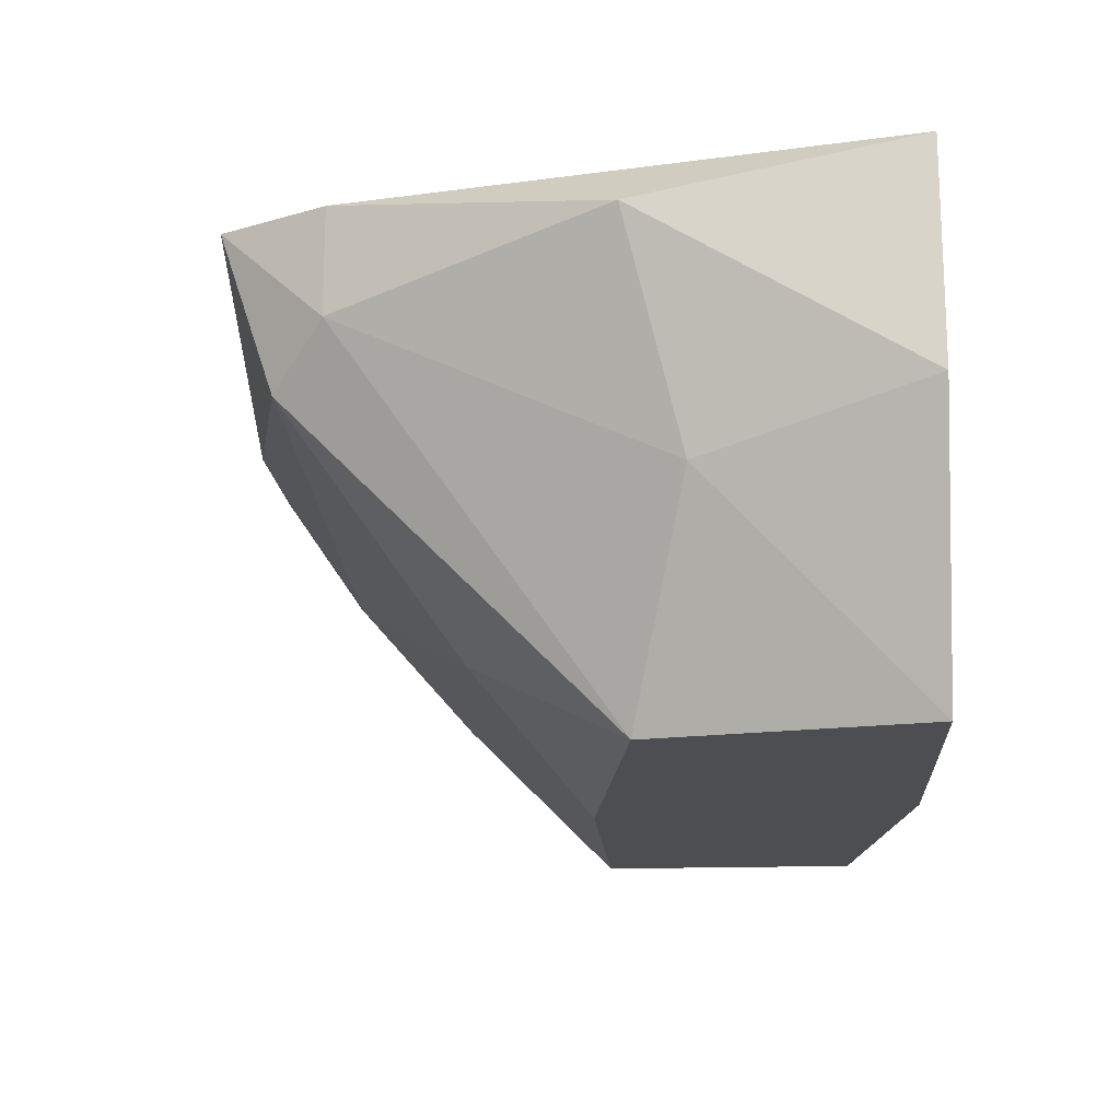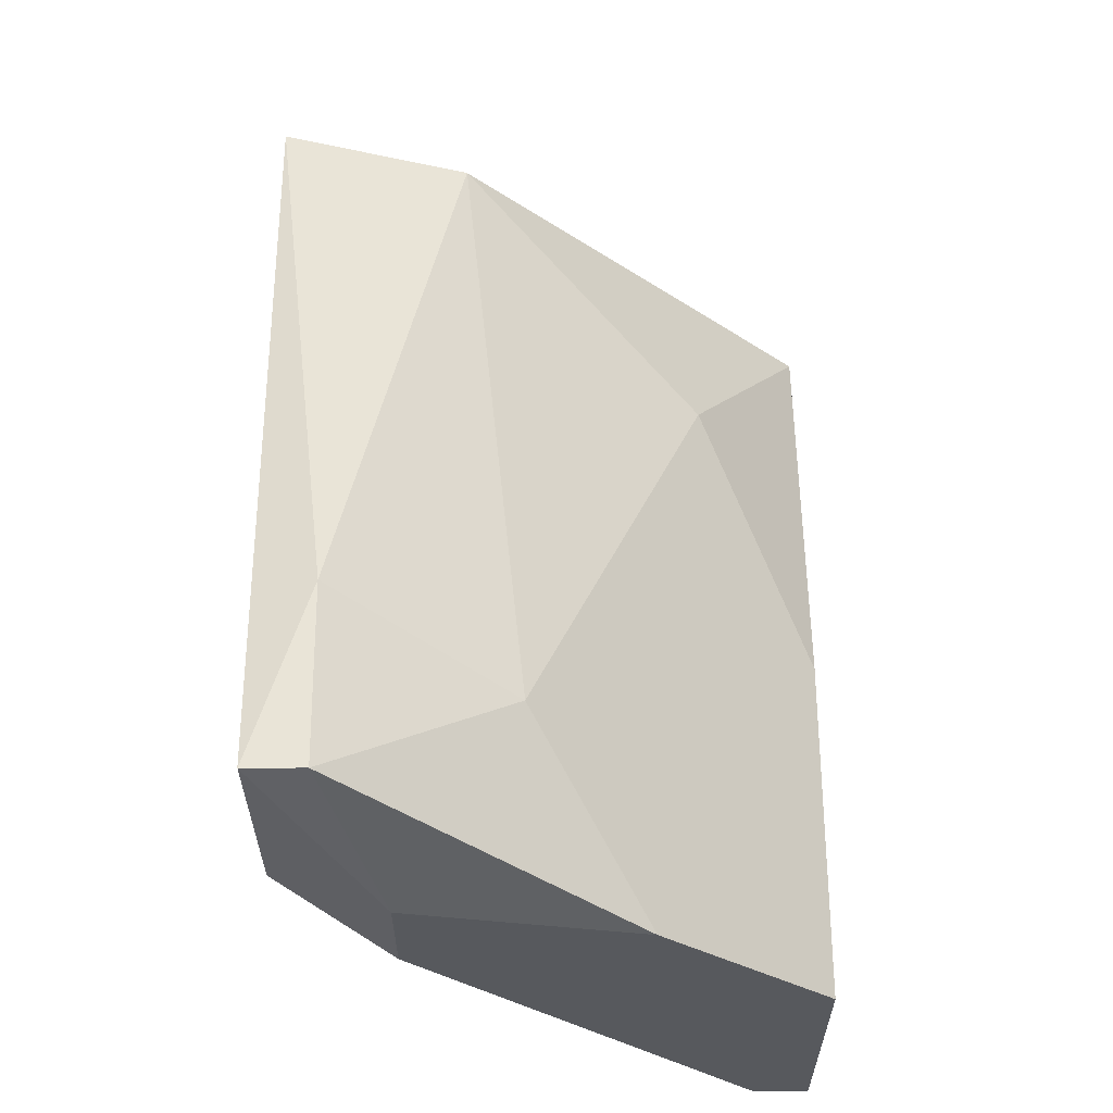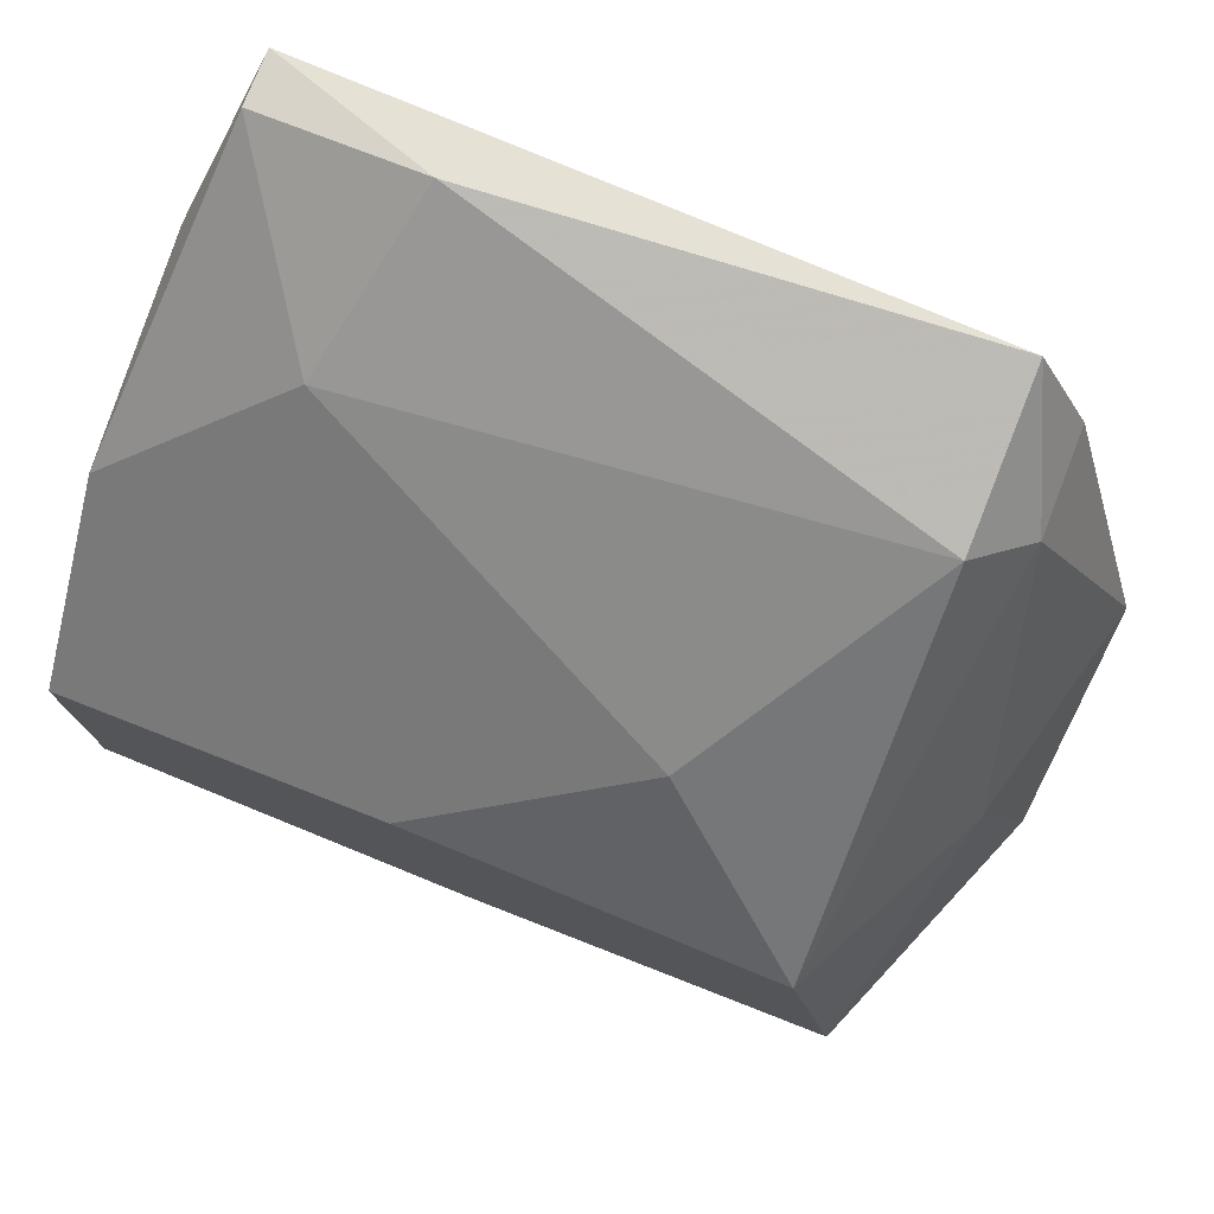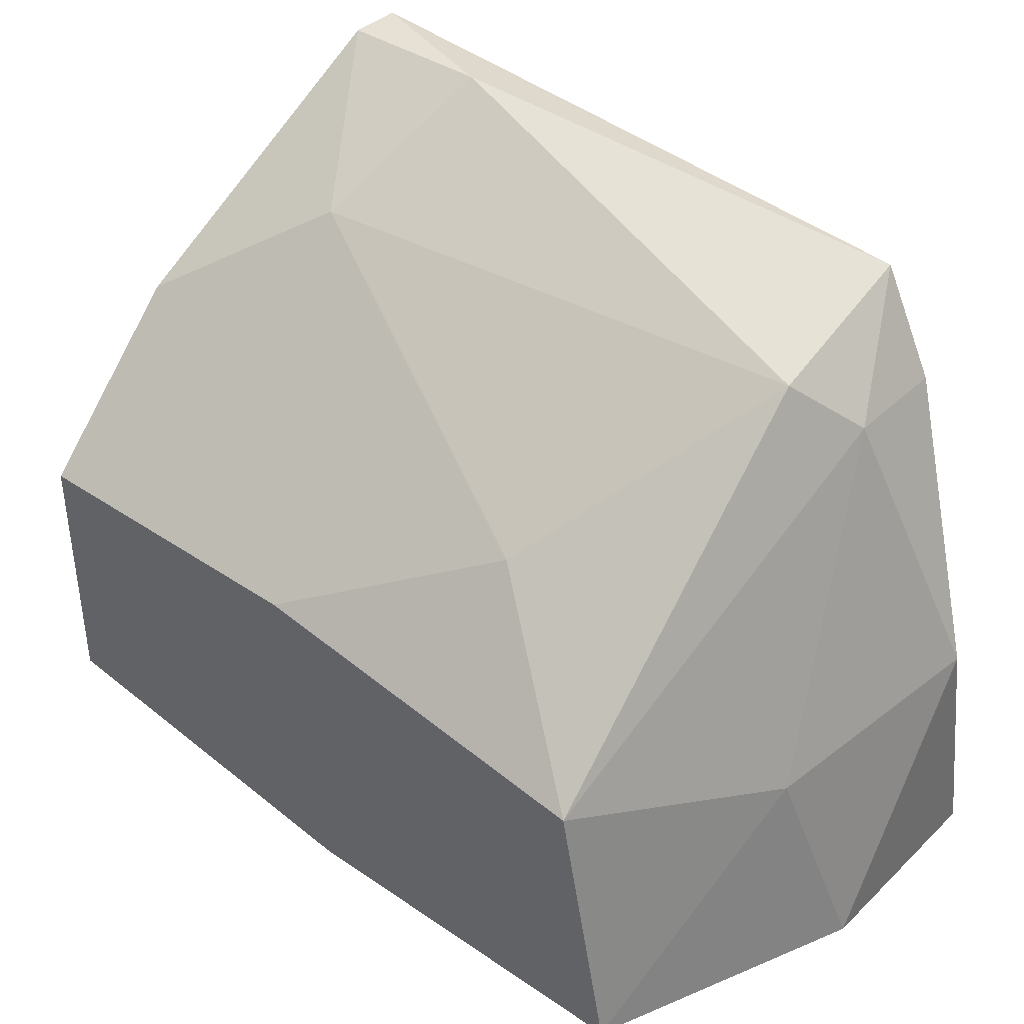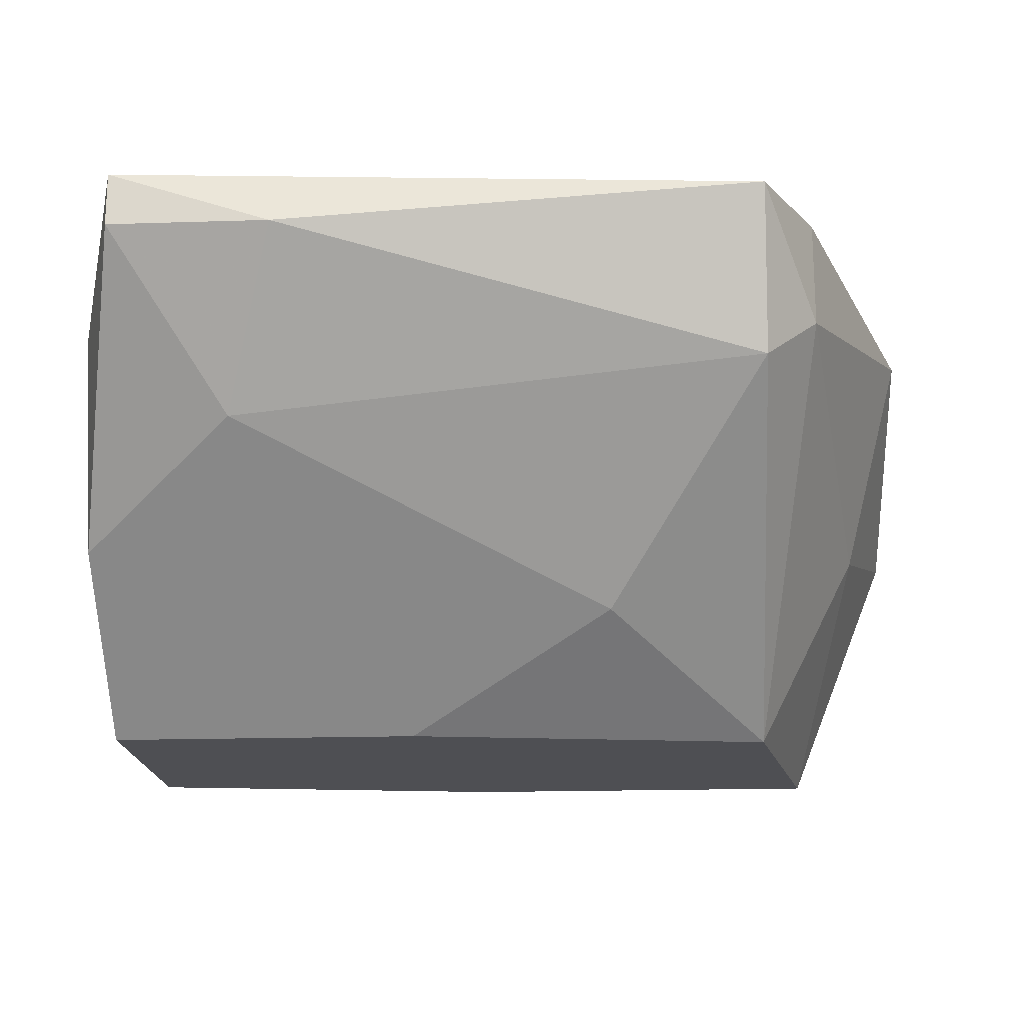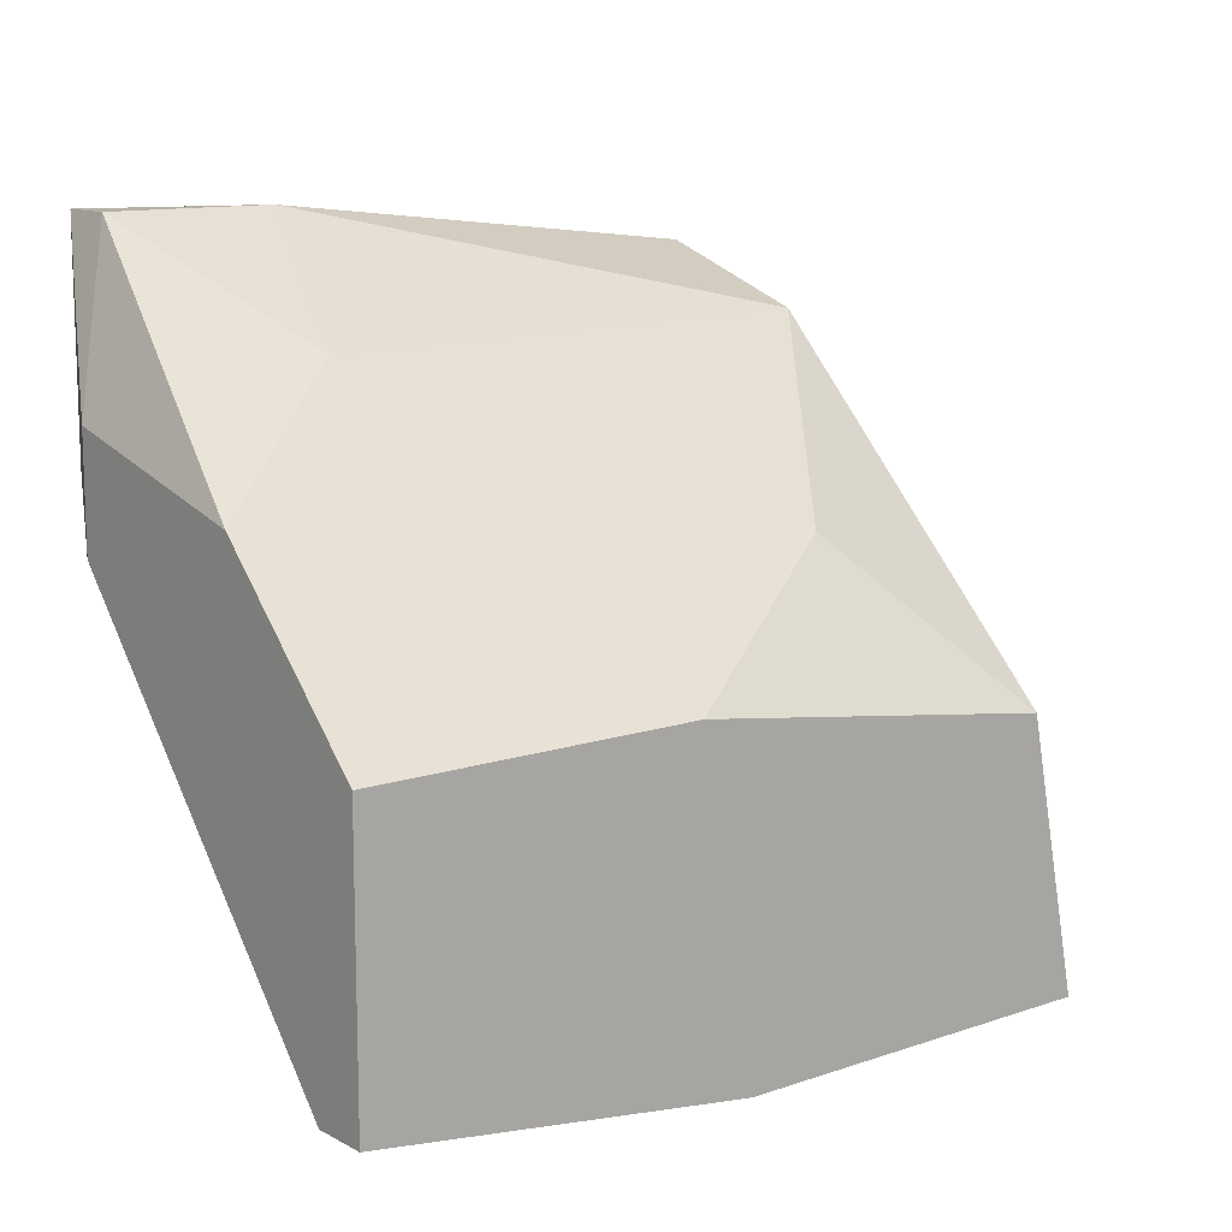
<metadata>
{"format":"obj","ext":"obj","renderer":"f3d","projection":"perspective","resolution":1024,"background":"white","views":[{"elev":-16.5,"azim":94.2,"up":"+Y"},{"elev":60.8,"azim":-90.3,"up":"+Z"},{"elev":76.2,"azim":21.3,"up":"+Z"},{"elev":39.0,"azim":40.4,"up":"+Z"},{"elev":-18.2,"azim":3.5,"up":"+Y"},{"elev":12.0,"azim":-38.8,"up":"+Z"}]}
</metadata>
<code>
v -0.04877 -0.03056 0.04414
v -0.02898 -0.02696 0.04234
v -0.02898 -0.02336 0.04234
v -0.02898 -0.02336 0.02435
v -0.02898 -0.03955 0.02435
v -0.02537 -0.02516 0.03335
v -0.02537 -0.03056 0.02435
v -0.02537 -0.02336 0.02435
v -0.04157 -0.03955 0.02435
v -0.03078 -0.02876 0.04414
v -0.03078 -0.02336 0.04594
v -0.03078 -0.03955 0.03335
v -0.05417 -0.02696 0.03874
v -0.05417 -0.02696 0.04234
v -0.05417 -0.03415 0.04054
v -0.05417 -0.03775 0.02615
v -0.05417 -0.03955 0.02615
v -0.05417 -0.03955 0.03515
v -0.04697 -0.02516 0.04774
v -0.02718 -0.03235 0.03155
v -0.03618 -0.03595 0.03874
v -0.04337 -0.03955 0.03515
v -0.05237 -0.02516 0.04774
v -0.05237 -0.02336 0.04774
v -0.05237 -0.02336 0.04054
f 16 14 13
f 3 4 24
f 17 9 12
f 17 12 18
f 24 4 25
f 9 4 7
f 12 9 5
f 9 7 5
f 9 17 16
f 4 9 16
f 17 18 16
f 25 4 16
f 12 10 21
f 10 1 21
f 3 24 11
f 24 25 14
f 16 18 14
f 4 3 8
f 7 4 8
f 3 6 8
f 6 7 8
f 24 14 23
f 12 5 20
f 5 7 20
f 7 6 20
f 1 10 19
f 11 24 19
f 10 11 19
f 23 1 19
f 24 23 19
f 10 12 2
f 6 3 2
f 3 11 2
f 11 10 2
f 12 20 2
f 20 6 2
f 18 1 15
f 14 18 15
f 1 23 15
f 23 14 15
f 18 12 22
f 1 18 22
f 12 21 22
f 21 1 22
f 25 16 13
f 14 25 13

</code>
